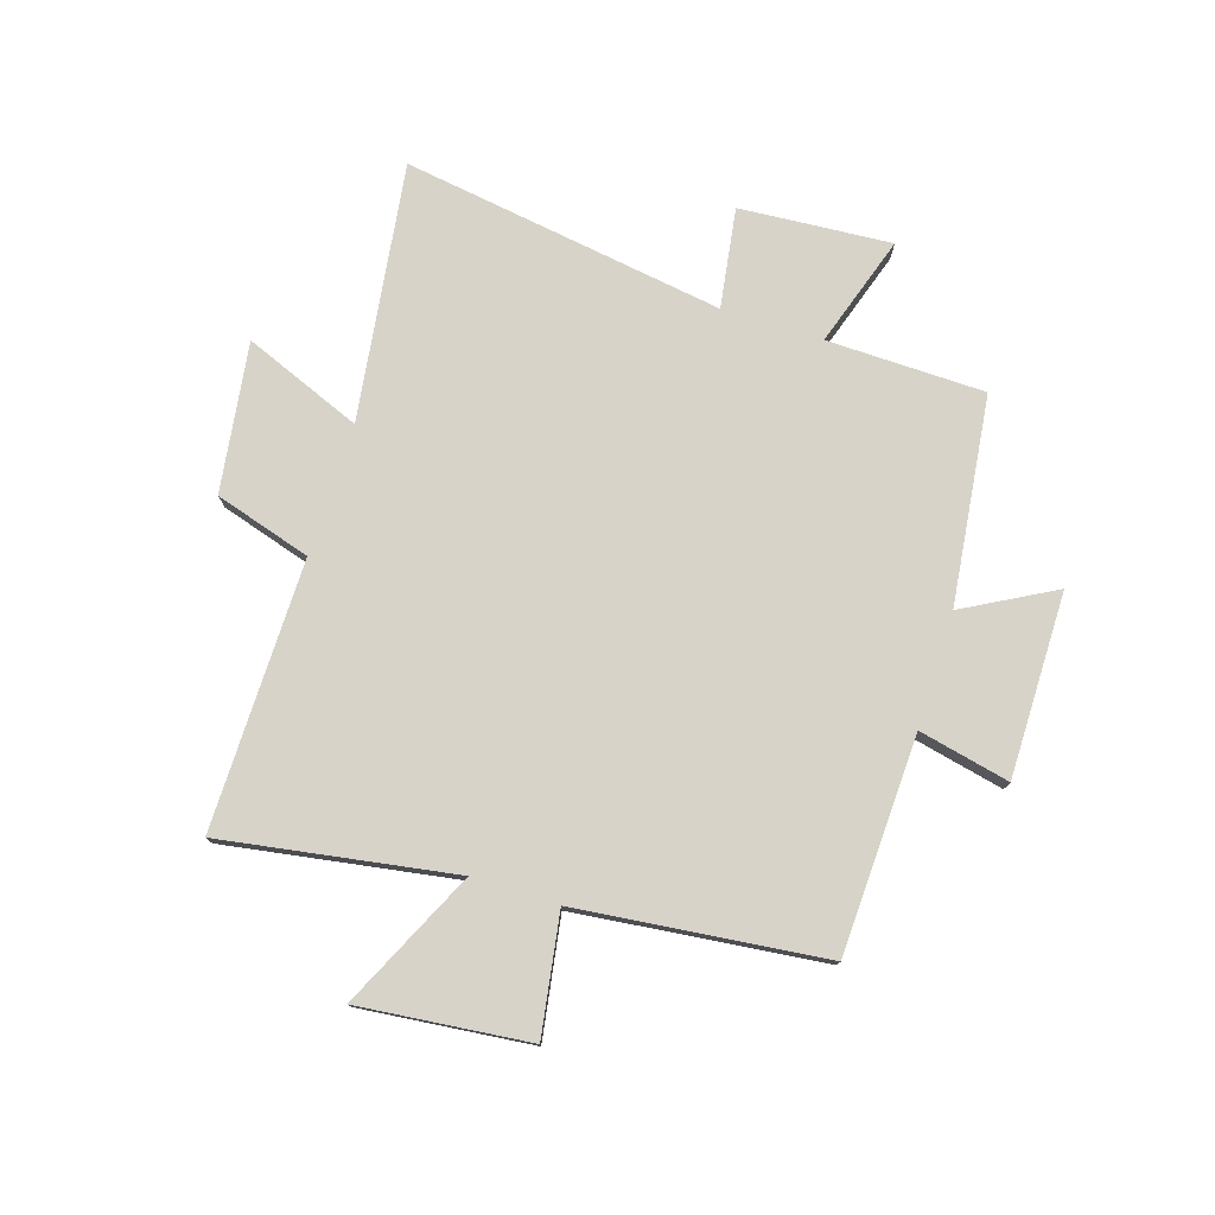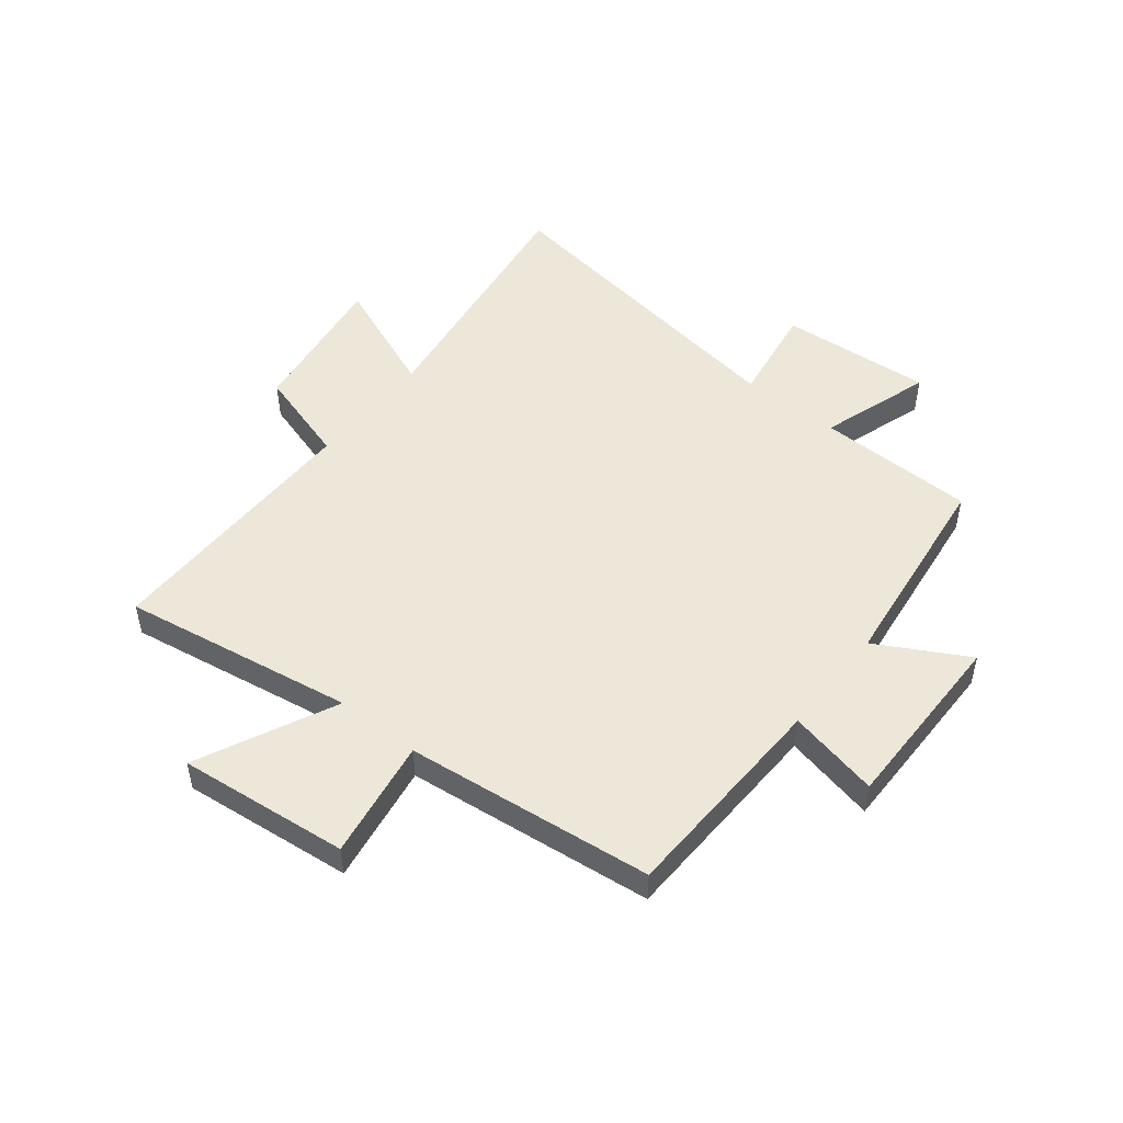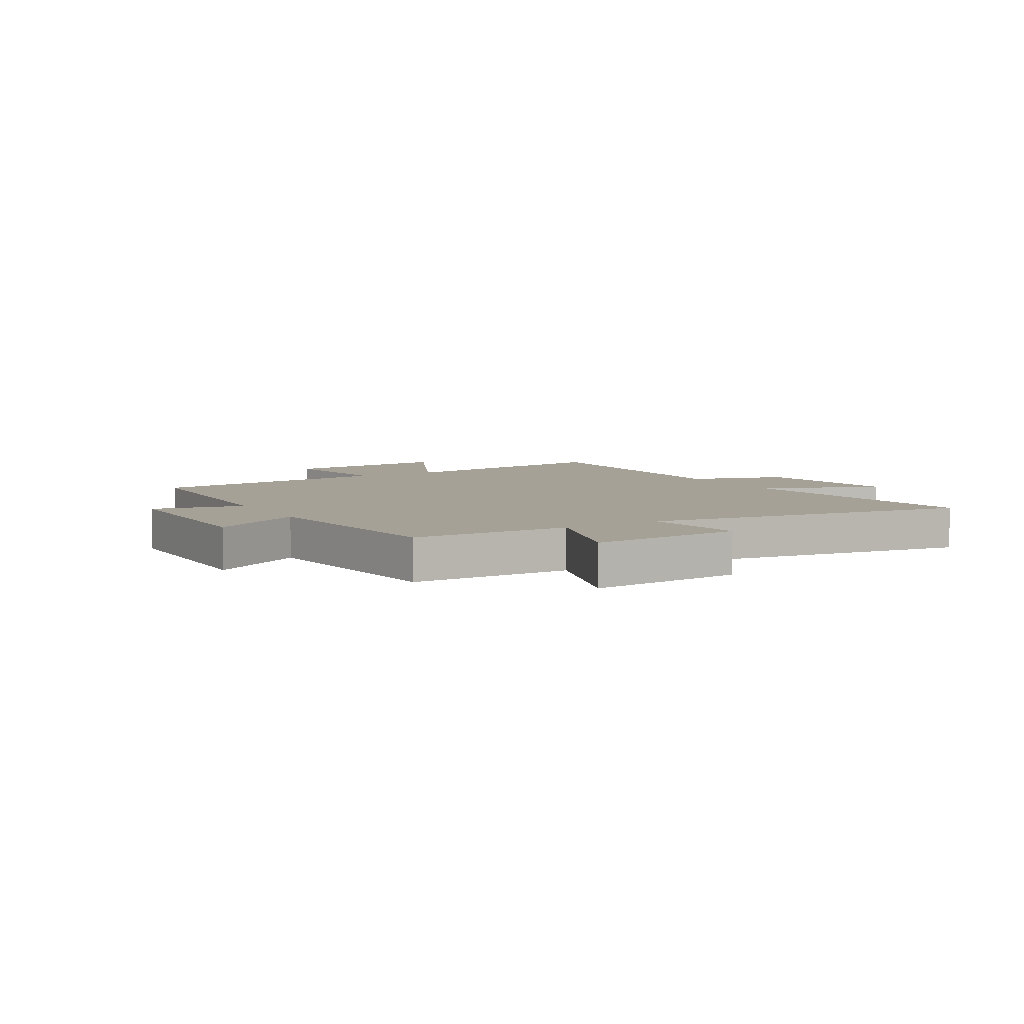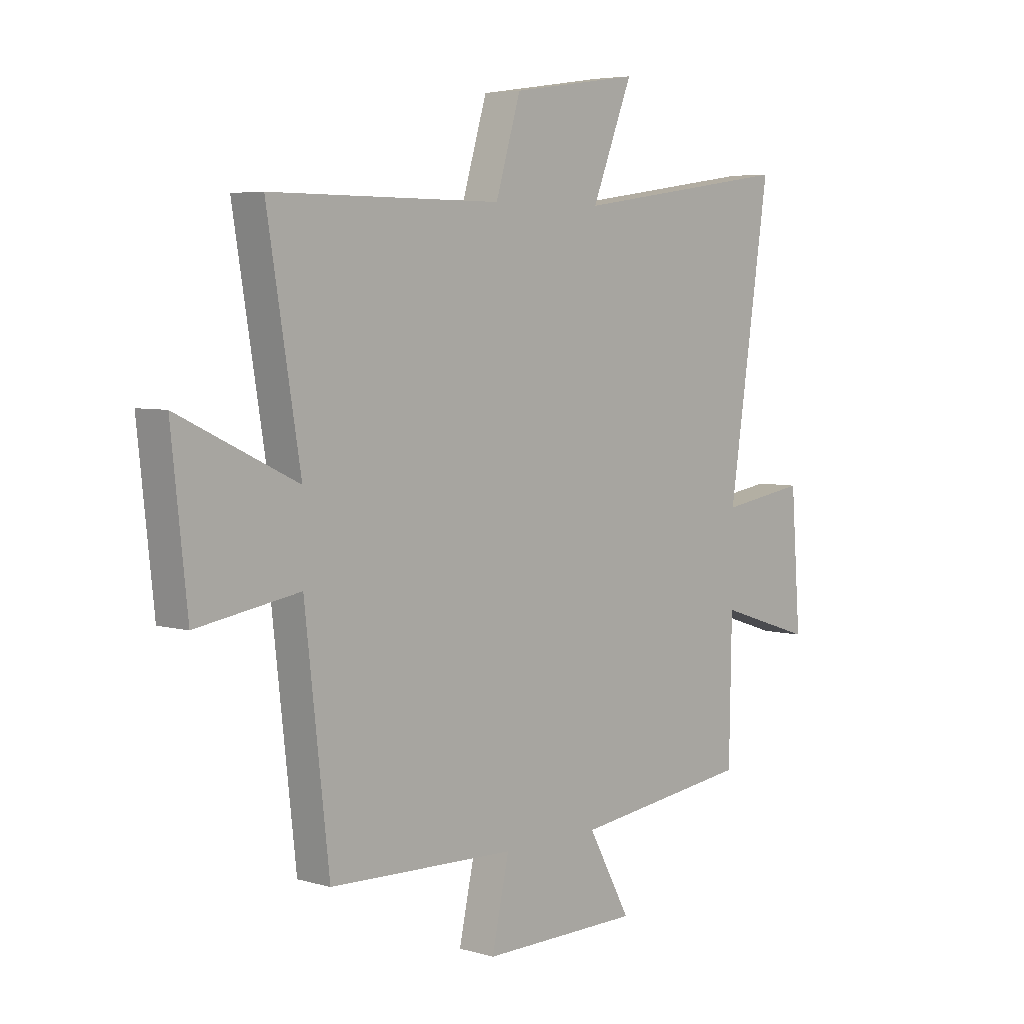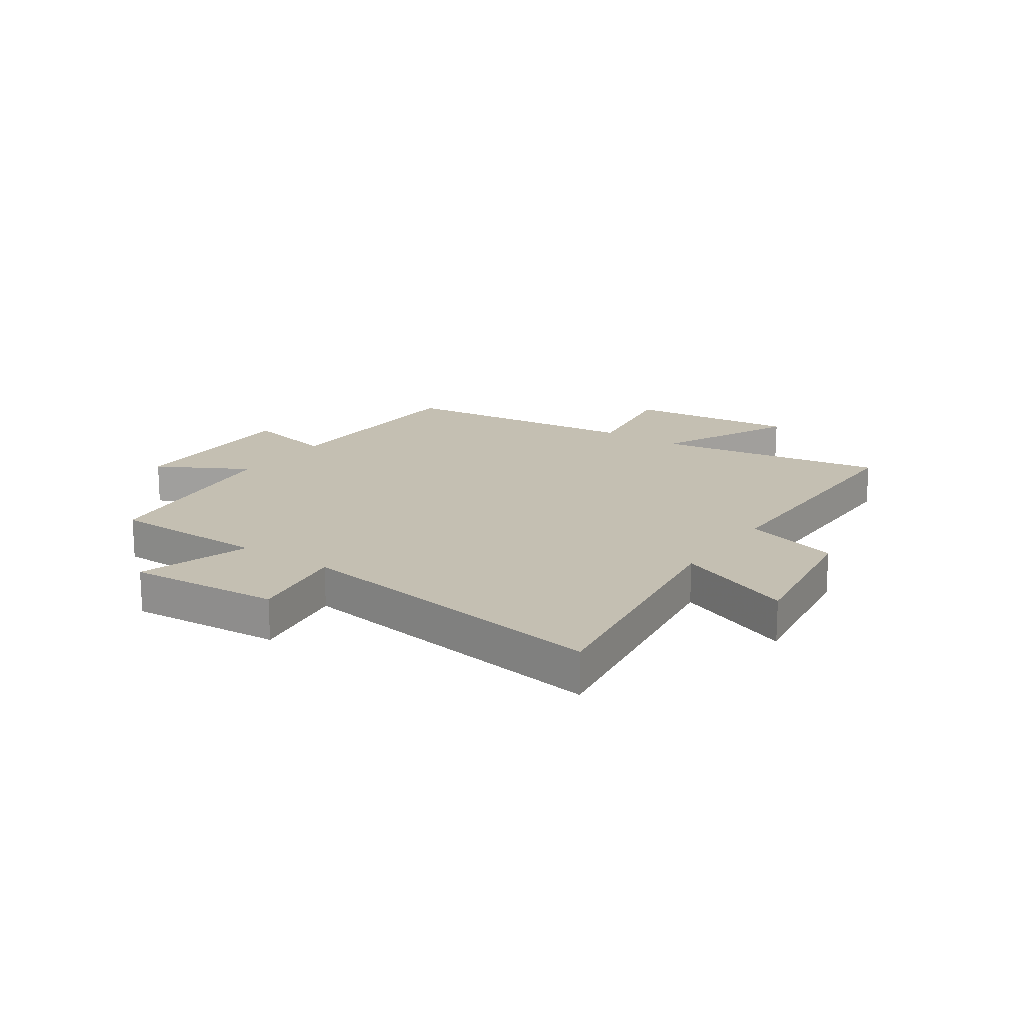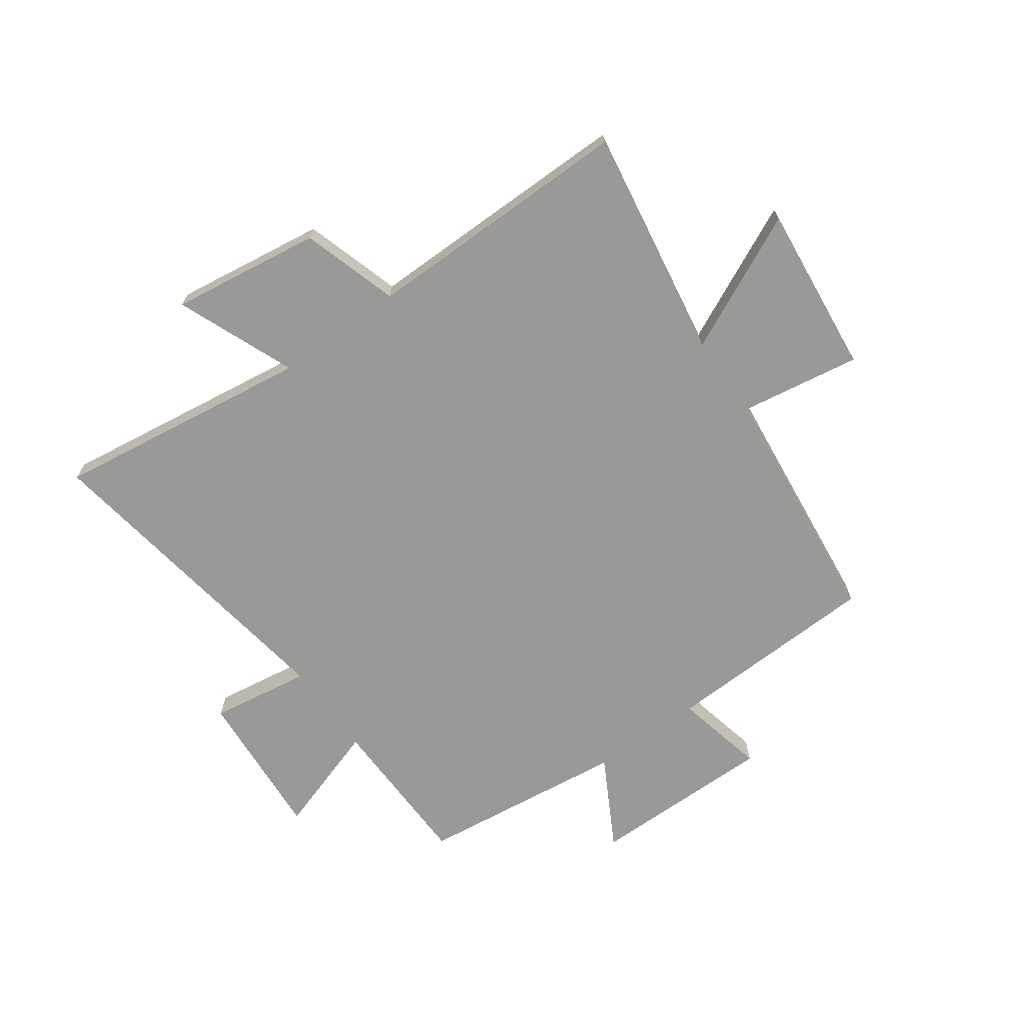
<metadata>
{"format":"obj","ext":"obj","renderer":"f3d","projection":"perspective","resolution":1024,"background":"white","views":[{"elev":76.9,"azim":107.7,"up":"+Y"},{"elev":50.0,"azim":128.5,"up":"+Y"},{"elev":6.2,"azim":-120.1,"up":"+Y"},{"elev":5.2,"azim":132.1,"up":"+Z"},{"elev":17.6,"azim":-55.6,"up":"+Y"},{"elev":-68.9,"azim":35.8,"up":"+Y"}]}
</metadata>
<code>
v -0.495 0.07 -0.455
v -0.5 0.07 -0.178
v -0.695 0.07 -0.241
v -0.675 0.07 0.025
v -0.5 0.07 -0.002
v -0.585 0.07 0.564
v -0.134 0.07 0.5
v -0.217 0.07 0.707
v 0.045 0.07 0.669
v 0.096 0.07 0.5
v 0.567 0.07 0.502
v 0.5 0.07 0.096
v 0.741 0.07 0.21
v 0.709 0.07 -0.088
v 0.5 0.07 -0.054
v 0.451 0.07 -0.487
v 0.071 0.07 -0.5
v 0.106 0.07 -0.66
v -0.218 0.07 -0.658
v -0.131 0.07 -0.5
v -0.495 0 -0.455
v -0.5 0 -0.178
v -0.695 0 -0.241
v -0.675 0 0.025
v -0.5 0 -0.002
v -0.585 0 0.564
v -0.134 0 0.5
v -0.217 0 0.707
v 0.045 0 0.669
v 0.096 0 0.5
v 0.567 0 0.502
v 0.5 0 0.096
v 0.741 0 0.21
v 0.709 0 -0.088
v 0.5 0 -0.054
v 0.451 0 -0.487
v 0.071 0 -0.5
v 0.106 0 -0.66
v -0.218 0 -0.658
v -0.131 0 -0.5
f 17 18 19 20
f 20 1 2
f 17 20 2
f 16 17 2
f 15 16 2
f 12 13 14 15
f 12 15 2
f 10 11 12 2
f 7 8 9 10
f 7 10 2
f 5 6 7
f 5 7 2
f 2 3 4 5
f 40 39 38 37
f 22 21 40
f 22 40 37
f 22 37 36
f 22 36 35
f 35 34 33 32
f 22 35 32
f 22 32 31 30
f 30 29 28 27
f 22 30 27
f 27 26 25
f 22 27 25
f 25 24 23 22
f 1 21 22 2
f 2 22 23 3
f 3 23 24 4
f 4 24 25 5
f 5 25 26 6
f 6 26 27 7
f 7 27 28 8
f 8 28 29 9
f 9 29 30 10
f 10 30 31 11
f 11 31 32 12
f 12 32 33 13
f 13 33 34 14
f 14 34 35 15
f 15 35 36 16
f 16 36 37 17
f 17 37 38 18
f 18 38 39 19
f 19 39 40 20
f 20 40 21 1

</code>
